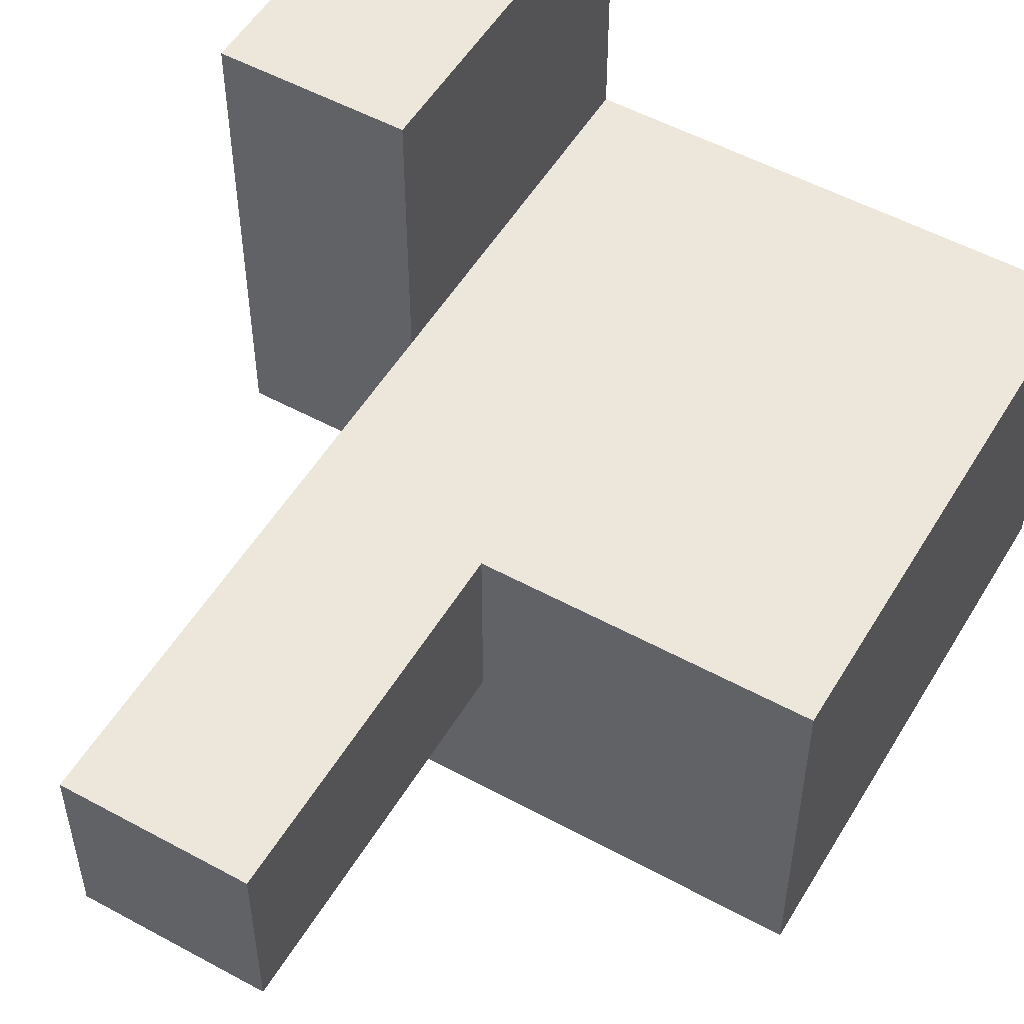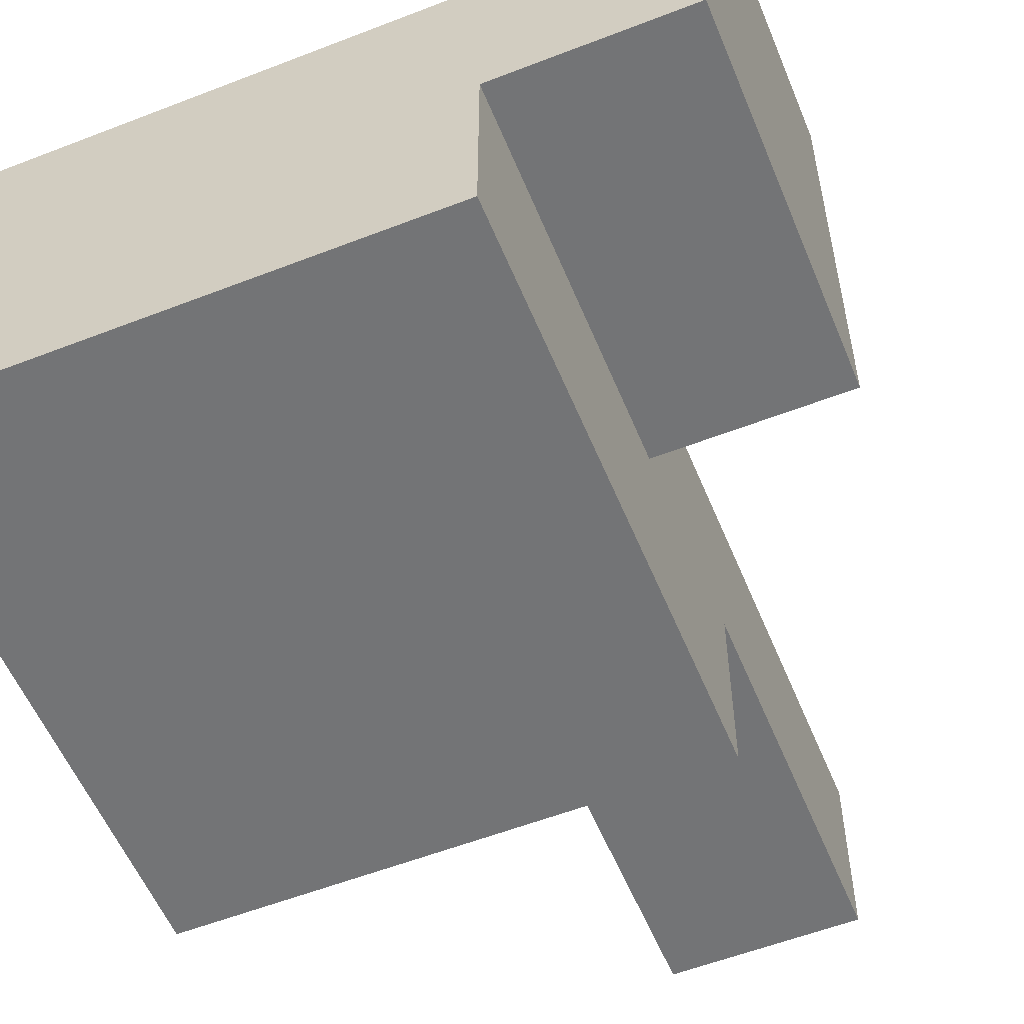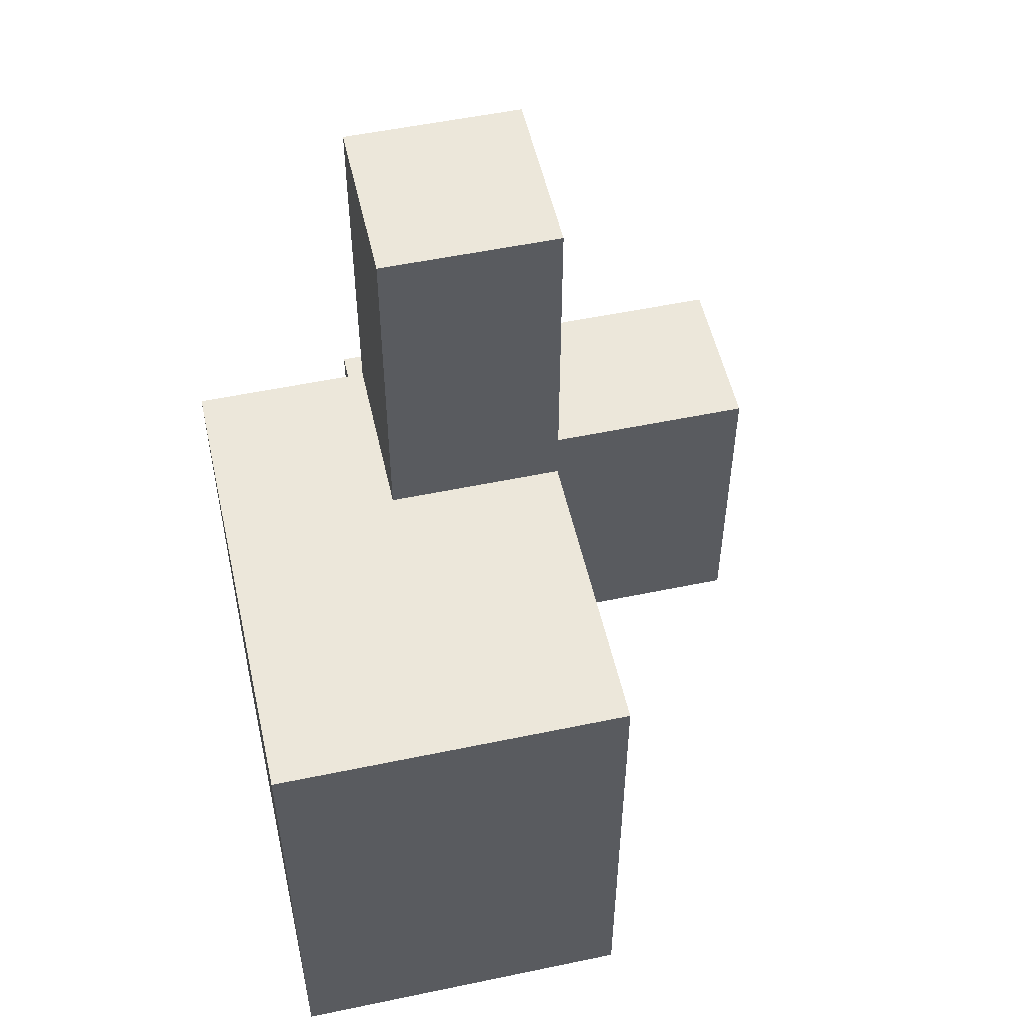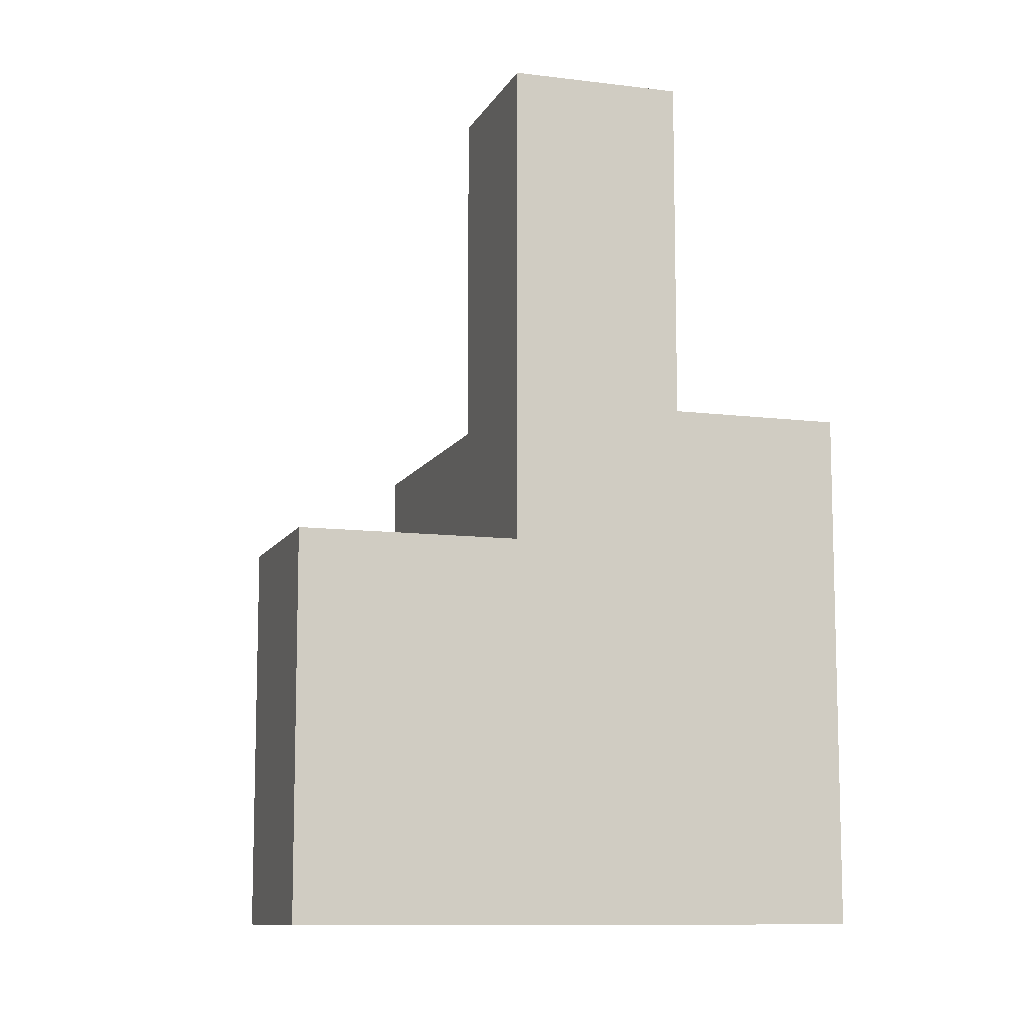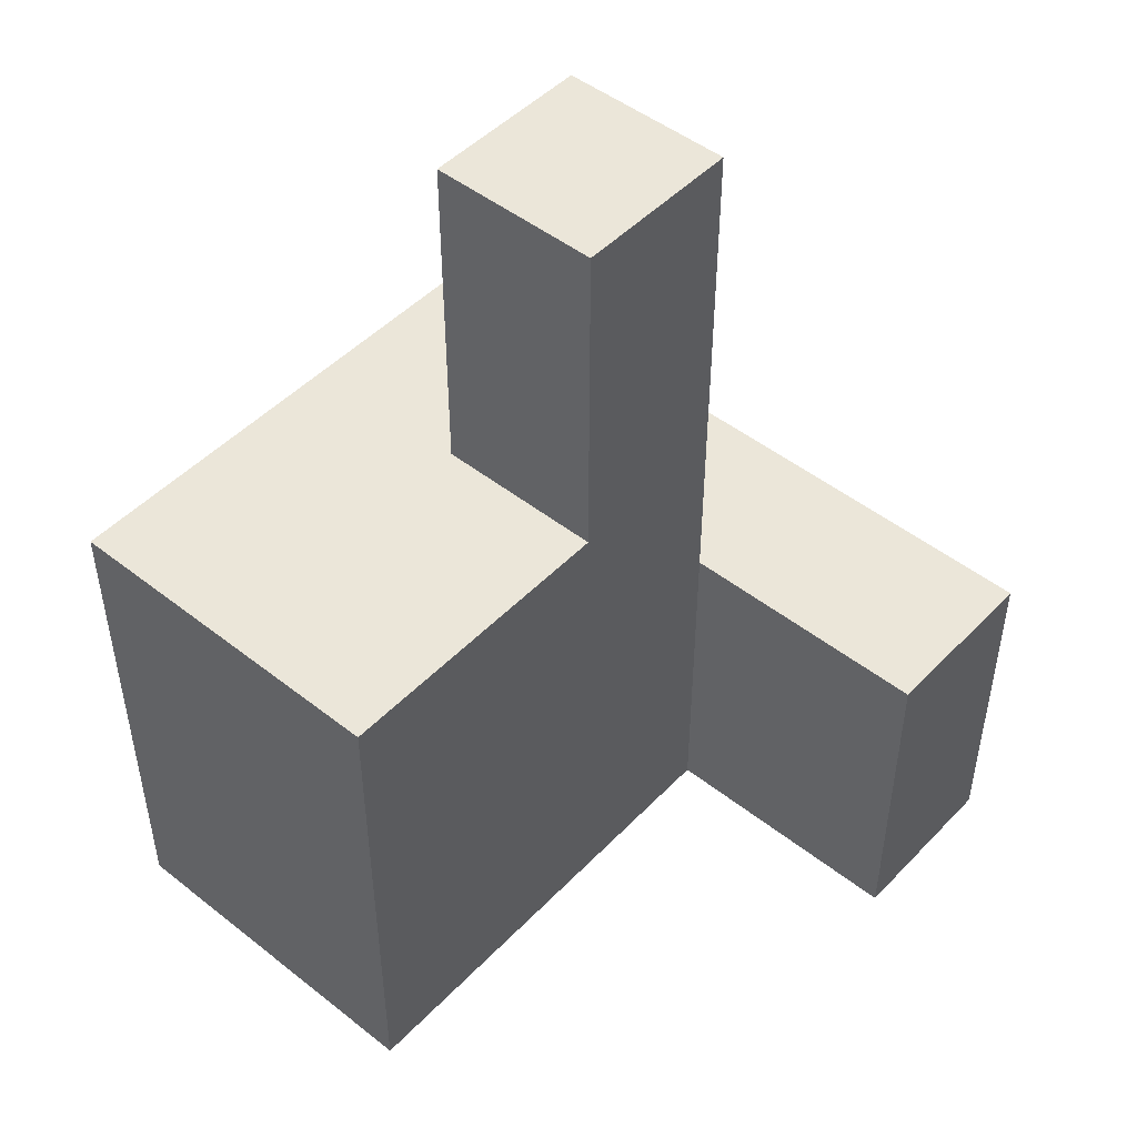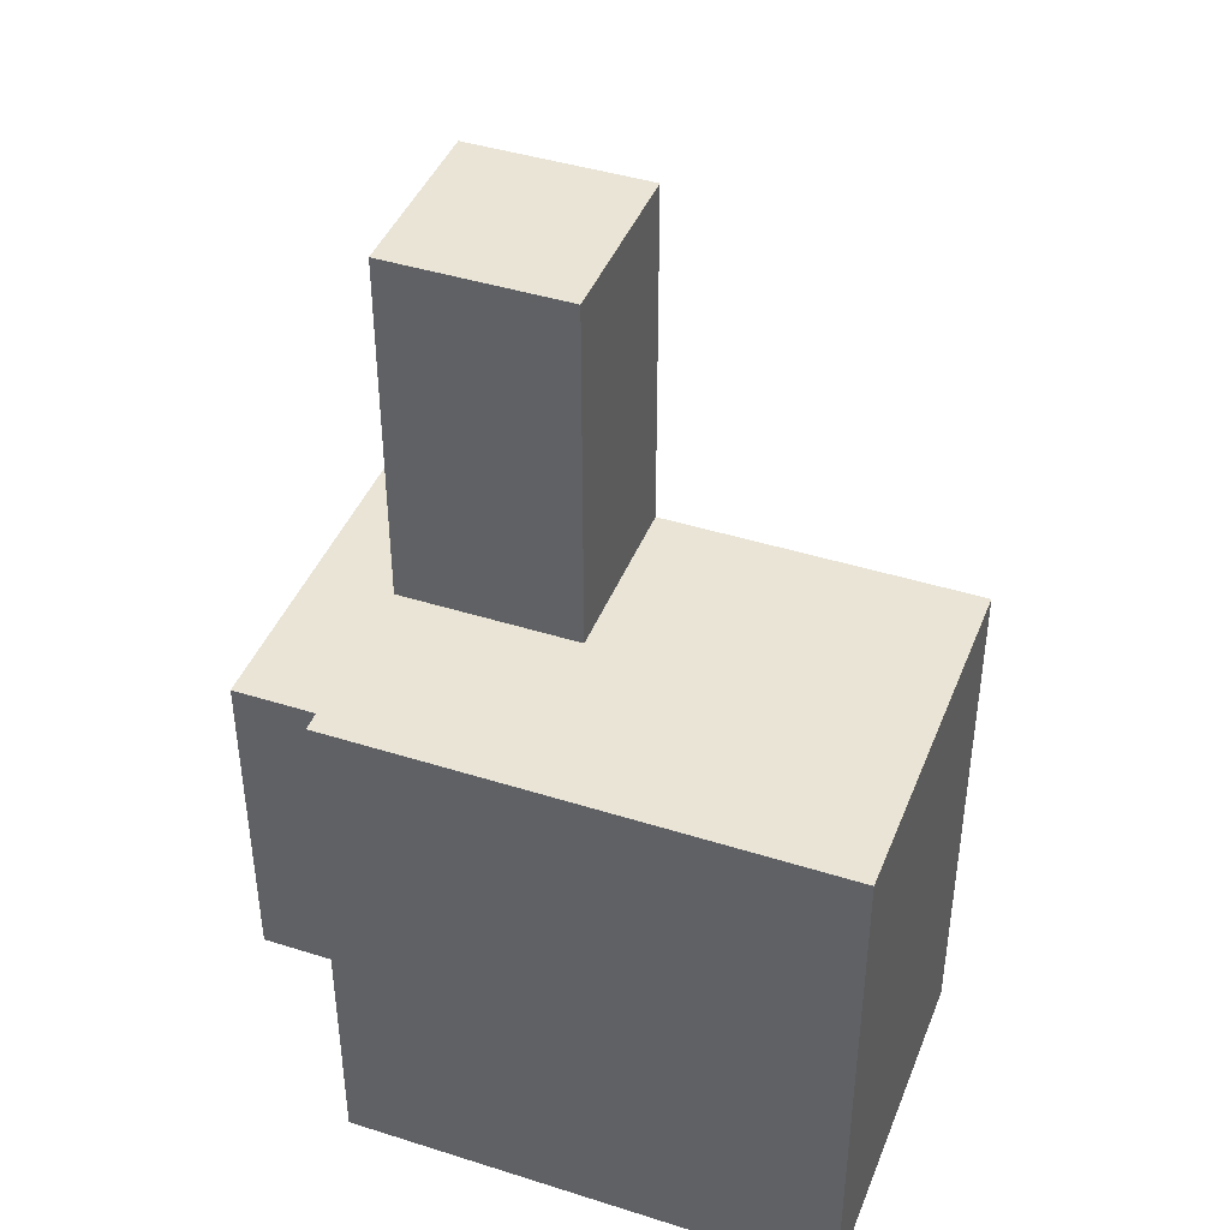
<metadata>
{"format":"obj","ext":"obj","renderer":"f3d","projection":"perspective","resolution":1024,"background":"white","views":[{"elev":52.8,"azim":-149.7,"up":"+Z"},{"elev":-56.1,"azim":22.2,"up":"+Z"},{"elev":53.3,"azim":-102.6,"up":"+Y"},{"elev":-10.3,"azim":72.1,"up":"+Y"},{"elev":48.3,"azim":-48.7,"up":"+Y"},{"elev":42.6,"azim":-159.3,"up":"+Y"}]}
</metadata>
<code>
g pb_Mesh-99332
v 0 0 0
v -1 0 0
v 0 1 0
v -1 1 0
v -2.75 0 -2.138e-05
v -2.75 0 -1
v -2.75 1 -2.138e-05
v -2.75 1 -1
v -1 0 -2
v 0 0 -2
v -1 1 -2
v 0 1 -2
v 1 0 -1
v 1 0 0
v 1 1 -1
v 1 1 0
v 0 5 0
v -1 5 0
v 0 5 -1
v -1 5 -1
v 0 0 -1
v -1 0 -1
v 0 0 0
v -1 0 0
v -1 0 -2
v 0 0 -2
v -2.75 1 -1
v -2.75 0 -1
v -2.75 1 -2
v -2.75 0 -2
v 0 0 -1
v 0 1 -1
v 0 0 -2
v 0 1 -2
v 0 3 -1
v -1 3 -1
v 0 3 -2
v -1 3 -2
v 1 0 -1
v 1 0 0
v 0 1 -1
v 0 0 -1
v 1 1 -1
v 1 0 -1
v 0 0 1.5
v 0 1 1.5
v 1 0 1.5
v 1 1 1.5
v 0 2 0
v 0 2 -1
v 1 2 0
v 1 2 -1
v -2.75 2 -2.138e-05
v -2.75 2 -1
v 1 2 1.5
v 0 2 1.5
v 0 2 -1
v 1 2 -1
v 1 2 -1
v 1 2 0
v 0 2 0
v -1 2 0
v 0 2 -2
v 0 2 -1
v -2.75 2 -1
v -2.75 2 -2
v -1 2 -2
v 0 2 -2
v 0 3 -2
v 0 3 -1
v -2.75 3 -1
v -2.75 3 -2
v -1 3 -2
v 0 3 -2
v 0 3 0
v -1 3 0
v 0 2 0
v 0 3 0
v -2.75 3 -2.138e-05
v -2.75 3 -1
v 0 5 0
v -1 5 0
v 0 5 -1
v 0 5 0
v -1 3 0
v -1 3 -1
v -1 5 0
v -1 5 -1
v -1 3 -1
v 0 3 -1
v -1 5 -1
v 0 5 -1
v 1 1 1.5
v 1 0 1.5
v 1 2 1.5
v 0 1 0
v 0 2 0
v 0 1 1.5
v 0 2 1.5
v 0 2 1.5
v 1 2 1.5
v 0 0 0
v 0 0 1.5
v 1 0 1.5
v 0 0 1.5
v -1 3 0
v -2.75 3 -1
v -2.75 3 -2.138e-05
v -2.75 2 -2
v -2.75 3 -2
v -2.75 3 -2
v -2.75 0 -1
v -2.75 0 -2
v -2.75 3 -2.138e-05
v -2.75 2 -2.138e-05
v -2.75 1 -2
v -2.75 1 -2.138e-05
v -2.75 0 -2.138e-05
v -2.75 0 -2.138e-05
v -2.75 0 -2
g pb_Mesh-99332_0
f 3 2 1
f 3 4 2
f 7 6 5
f 7 8 6
f 11 10 9
f 11 12 10
f 15 14 13
f 15 16 14
f 19 18 17
f 19 20 18
f 23 22 21
f 23 24 22
f 25 21 22
f 25 26 21
f 29 28 27
f 29 30 28
f 33 32 31
f 33 34 32
f 37 36 35
f 37 38 36
f 39 23 21
f 39 40 23
f 43 42 41
f 43 44 42
f 47 46 45
f 47 48 46
f 51 50 49
f 51 52 50
f 53 8 7
f 53 54 8
f 55 46 48
f 55 56 46
f 57 43 41
f 57 58 43
f 59 16 15
f 59 60 16
f 61 4 3
f 61 62 4
f 63 32 34
f 63 64 32
f 65 29 27
f 65 66 29
f 67 12 11
f 67 68 12
f 69 64 63
f 69 70 64
f 71 66 65
f 71 72 66
f 73 68 67
f 73 74 68
f 75 62 61
f 75 76 62
f 70 77 64
f 70 78 77
f 79 54 53
f 79 80 54
f 81 76 75
f 81 82 76
f 83 78 70
f 83 84 78
f 87 86 85
f 87 88 86
f 91 90 89
f 91 92 90
f 93 14 16
f 93 94 14
f 95 16 60
f 95 93 16
f 98 97 96
f 98 99 97
f 100 51 49
f 100 101 51
f 103 96 102
f 103 98 96
f 104 23 40
f 104 105 23
f 107 106 36
f 107 108 106
f 109 73 67
f 109 110 73
f 111 36 38
f 111 107 36
f 112 25 22
f 112 113 25
f 114 62 76
f 114 115 62
f 116 67 11
f 116 109 67
f 115 4 62
f 115 117 4
f 118 22 24
f 118 112 22
f 117 2 4
f 117 119 2
f 120 11 9
f 120 116 11

</code>
